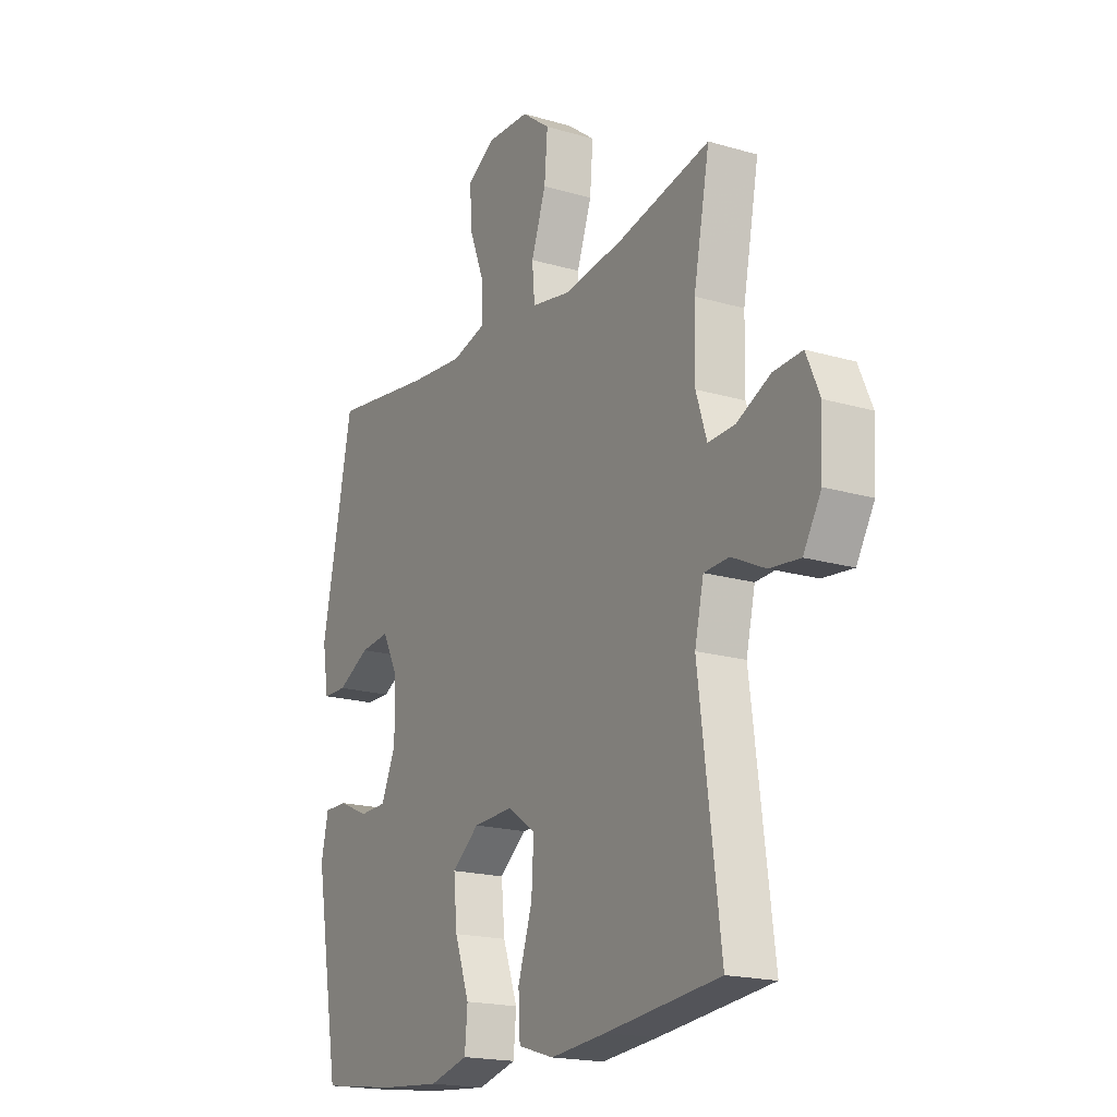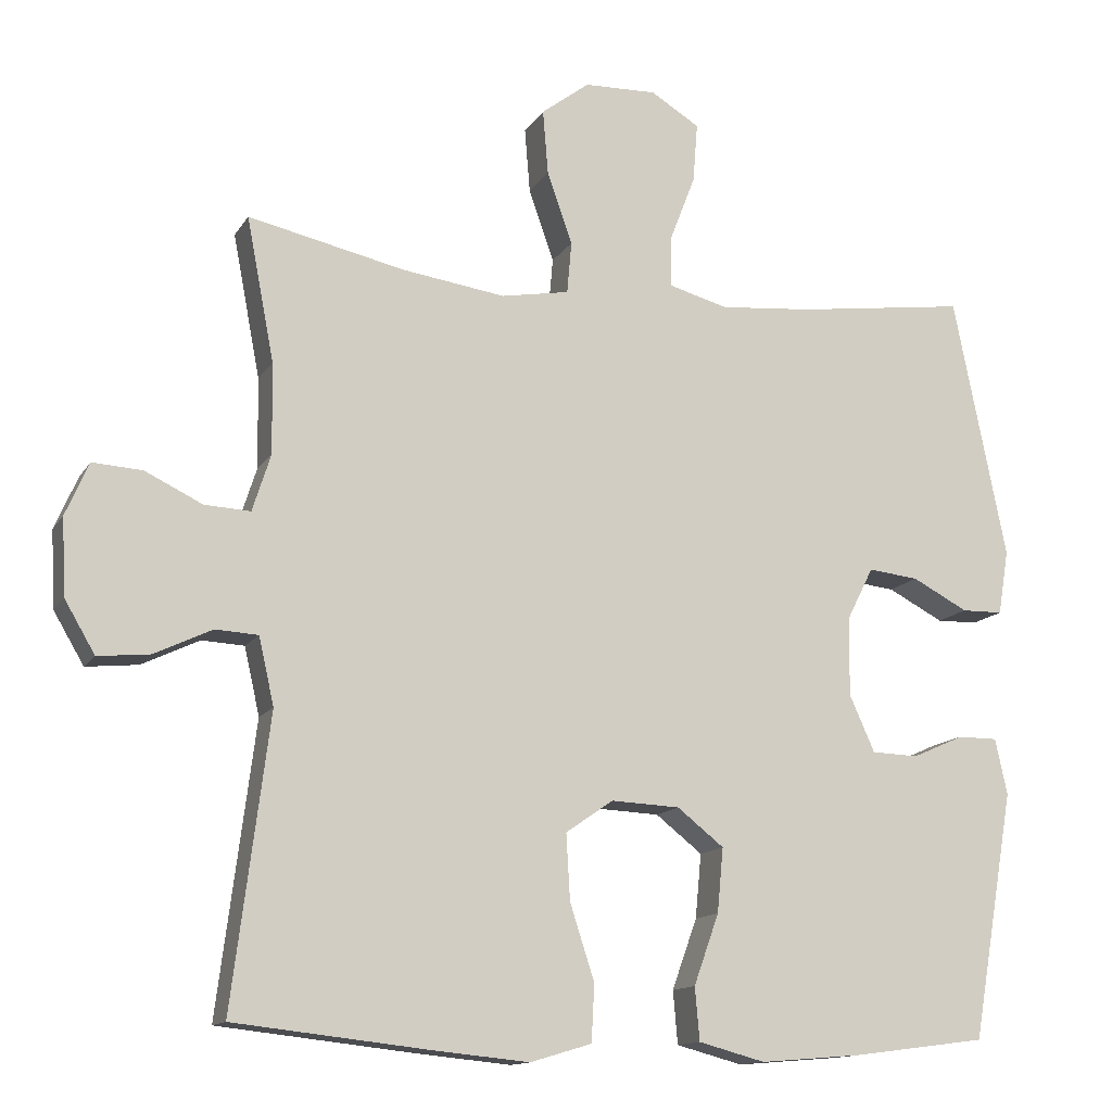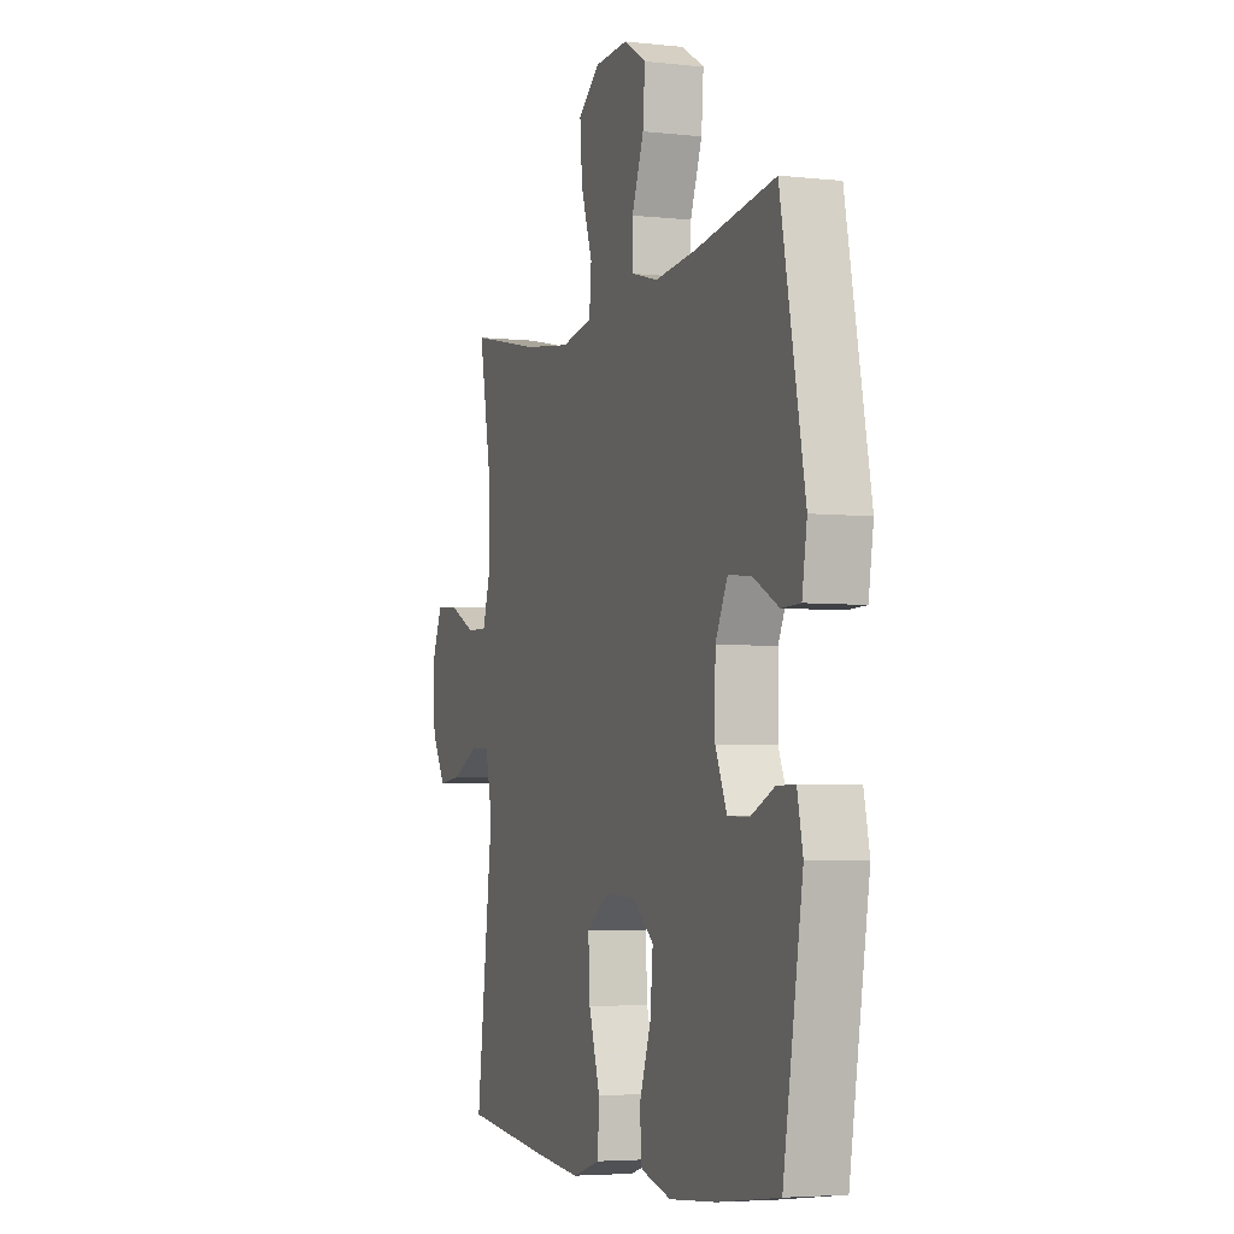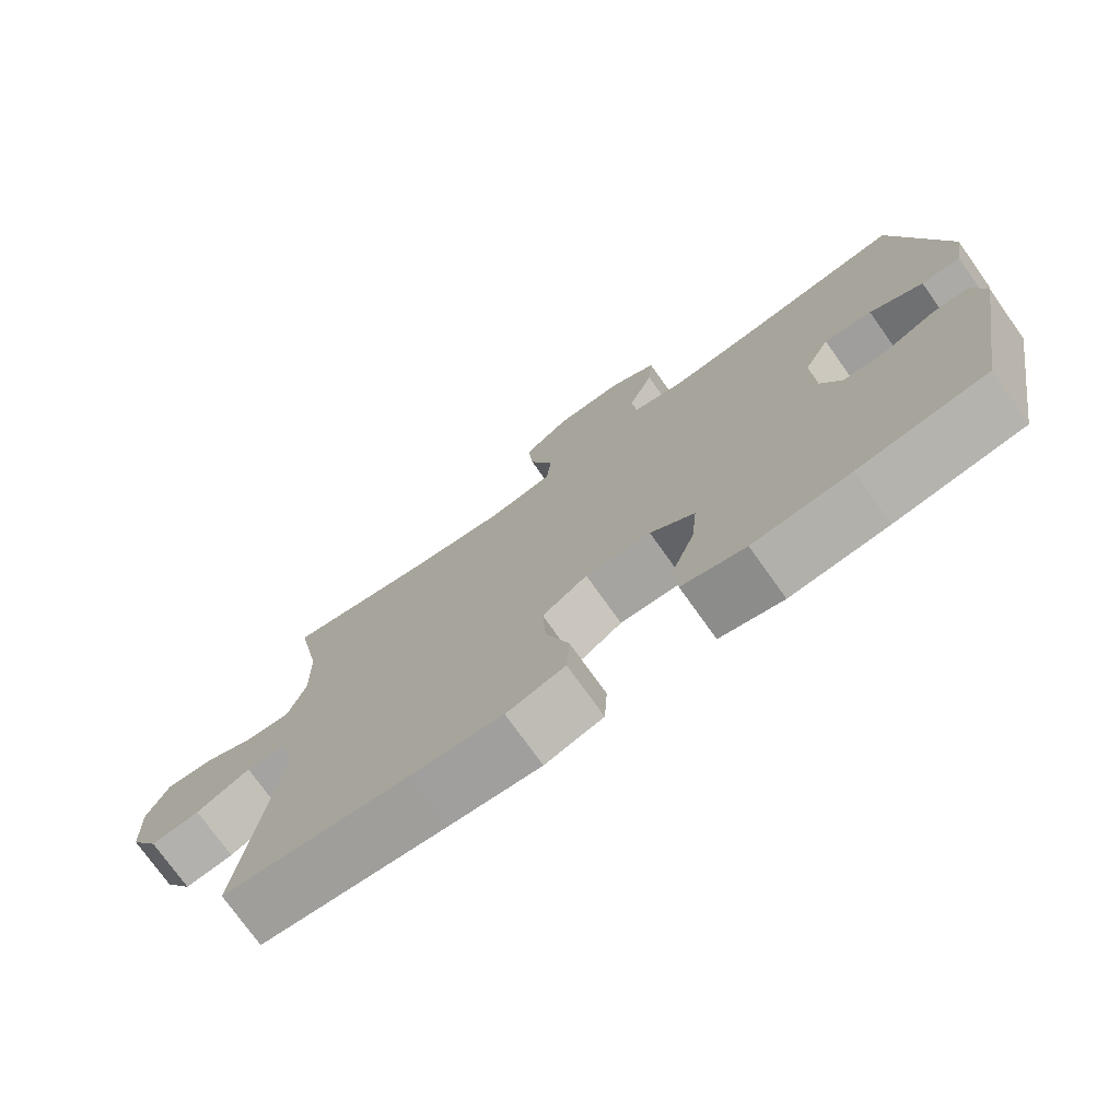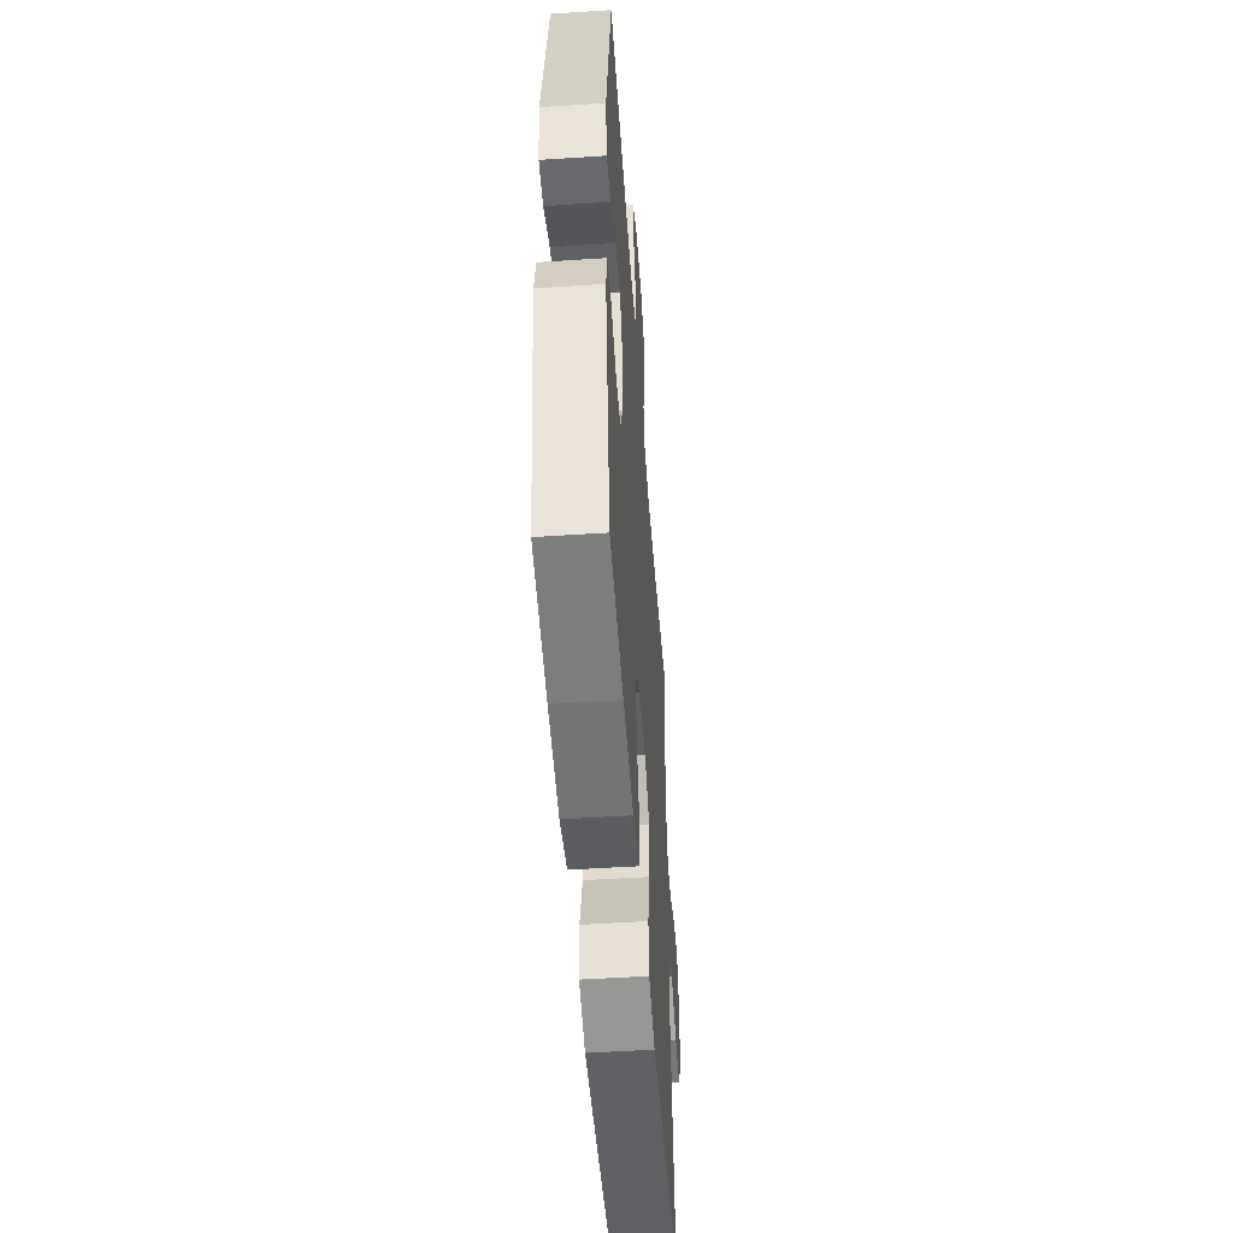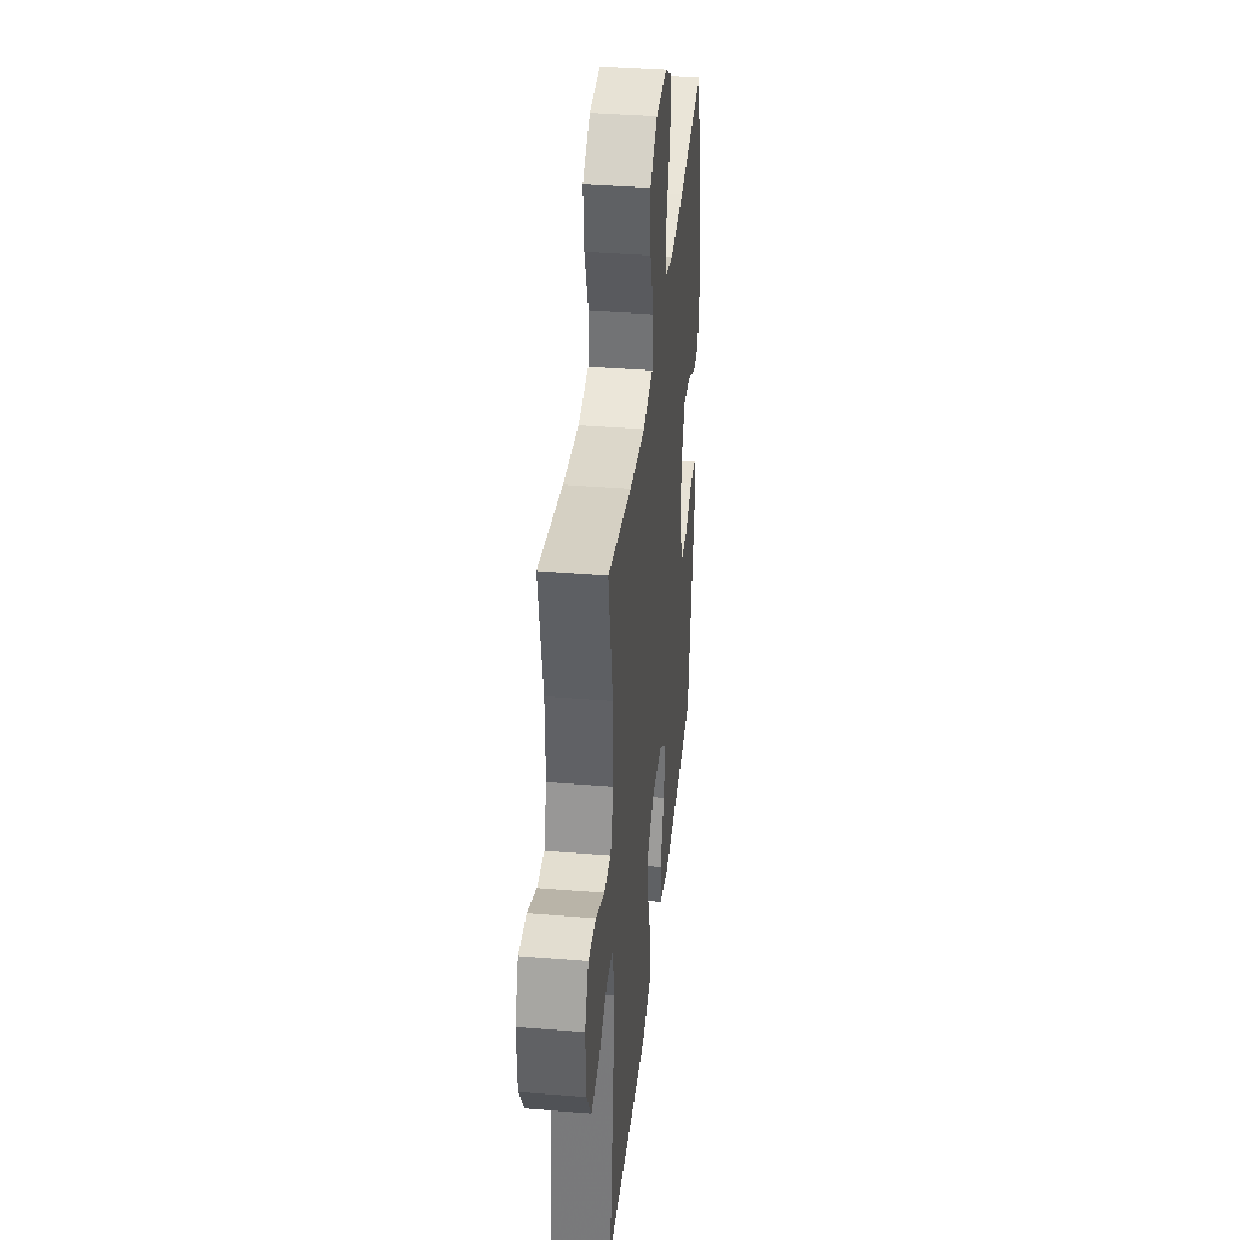
<metadata>
{"format":"obj","ext":"obj","renderer":"f3d","projection":"perspective","resolution":1024,"background":"white","views":[{"elev":-18.6,"azim":60.6,"up":"+Z"},{"elev":-13.4,"azim":159.4,"up":"+Z"},{"elev":-4.5,"azim":-109.6,"up":"+Z"},{"elev":-75.3,"azim":-144.5,"up":"+Z"},{"elev":-51.6,"azim":-85.9,"up":"+Z"},{"elev":38.5,"azim":96.2,"up":"+Z"}]}
</metadata>
<code>
v 0.5 0.07 -0.5
v 0.245 0.07 -0.528
v 0.12 0.07 -0.54
v 0.04 0.07 -0.516
v 0.036 0.07 -0.442
v 0.068 0.07 -0.343
v 0.073 0.07 -0.257
v 0.011 0.07 -0.214
v -0.079 0.07 -0.218
v -0.14 0.07 -0.266
v -0.132 0.07 -0.35
v -0.099 0.07 -0.442
v -0.105 0.07 -0.511
v -0.192 0.07 -0.534
v -0.325 0.07 -0.523
v -0.5 0.07 -0.5
v -0.556 0.07 -0.176
v -0.54 0.07 -0.103
v -0.488 0.07 -0.103
v -0.42 0.07 -0.133
v -0.359 0.07 -0.131
v -0.326 0.07 -0.057
v -0.327 0.07 0.046
v -0.362 0.07 0.115
v -0.428 0.07 0.108
v -0.501 0.07 0.07
v -0.555 0.07 0.071
v -0.569 0.07 0.156
v -0.5 0.07 0.5
v -0.275 0.07 0.469
v -0.154 0.07 0.458
v -0.077 0.07 0.479
v -0.077 0.07 0.545
v -0.111 0.07 0.633
v -0.117 0.07 0.711
v -0.053 0.07 0.75
v 0.042 0.07 0.747
v 0.105 0.07 0.699
v 0.098 0.07 0.614
v 0.065 0.07 0.52
v 0.071 0.07 0.452
v 0.16 0.07 0.436
v 0.295 0.07 0.455
v 0.5 0.07 0.5
v 0.464 0.07 0.312
v 0.462 0.07 0.194
v 0.486 0.07 0.119
v 0.546 0.07 0.122
v 0.621 0.07 0.158
v 0.686 0.07 0.162
v 0.716 0.07 0.093
v 0.711 0.07 -0.007
v 0.671 0.07 -0.075
v 0.603 0.07 -0.068
v 0.528 0.07 -0.032
v 0.472 0.07 -0.035
v 0.452 0.07 -0.123
v 0.5 0 -0.5
v 0.245 0 -0.528
v 0.12 0 -0.54
v 0.04 0 -0.516
v 0.036 0 -0.442
v 0.068 0 -0.343
v 0.073 0 -0.257
v 0.011 0 -0.214
v -0.079 0 -0.218
v -0.14 0 -0.266
v -0.132 0 -0.35
v -0.099 0 -0.442
v -0.105 0 -0.511
v -0.192 0 -0.534
v -0.325 0 -0.523
v -0.5 0 -0.5
v -0.556 0 -0.176
v -0.54 0 -0.103
v -0.488 0 -0.103
v -0.42 0 -0.133
v -0.359 0 -0.131
v -0.326 0 -0.057
v -0.327 0 0.046
v -0.362 0 0.115
v -0.428 0 0.108
v -0.501 0 0.07
v -0.555 0 0.071
v -0.569 0 0.156
v -0.5 0 0.5
v -0.275 0 0.469
v -0.154 0 0.458
v -0.077 0 0.479
v -0.077 0 0.545
v -0.111 0 0.633
v -0.117 0 0.711
v -0.053 0 0.75
v 0.042 0 0.747
v 0.105 0 0.699
v 0.098 0 0.614
v 0.065 0 0.52
v 0.071 0 0.452
v 0.16 0 0.436
v 0.295 0 0.455
v 0.5 0 0.5
v 0.464 0 0.312
v 0.462 0 0.194
v 0.486 0 0.119
v 0.546 0 0.122
v 0.621 0 0.158
v 0.686 0 0.162
v 0.716 0 0.093
v 0.711 0 -0.007
v 0.671 0 -0.075
v 0.603 0 -0.068
v 0.528 0 -0.032
v 0.472 0 -0.035
v 0.452 0 -0.123
f 52 53 54 55
f 52 55 56
f 51 52 56
f 48 49 50 51
f 47 48 51 56
f 46 47 56 57
f 43 44 45
f 42 43 45 46
f 41 42 46 57
f 37 38 39 40
f 37 40 41
f 36 37 41
f 33 34 35 36
f 32 33 36 41
f 31 32 41 57
f 27 28 29 30
f 25 26 27 30
f 24 25 30 31
f 23 24 31 57
f 17 18 19 20
f 17 20 21
f 16 17 21
f 15 16 21 22
f 11 12 13 14
f 10 11 14 15
f 3 4 5 6
f 3 6 7
f 2 3 7
f 1 2 7
f 57 1 7 8
f 22 23 57 8
f 10 15 22
f 9 10 22
f 8 9 22
f 112 111 110 109
f 113 112 109
f 113 109 108
f 108 107 106 105
f 113 108 105 104
f 114 113 104 103
f 102 101 100
f 103 102 100 99
f 114 103 99 98
f 97 96 95 94
f 98 97 94
f 98 94 93
f 93 92 91 90
f 98 93 90 89
f 114 98 89 88
f 87 86 85 84
f 87 84 83 82
f 88 87 82 81
f 114 88 81 80
f 77 76 75 74
f 78 77 74
f 78 74 73
f 79 78 73 72
f 71 70 69 68
f 72 71 68 67
f 63 62 61 60
f 64 63 60
f 64 60 59
f 64 59 58
f 65 64 58 114
f 65 114 80 79
f 79 72 67
f 79 67 66
f 79 66 65
f 1 58 59 2
f 2 59 60 3
f 3 60 61 4
f 4 61 62 5
f 5 62 63 6
f 6 63 64 7
f 7 64 65 8
f 8 65 66 9
f 9 66 67 10
f 10 67 68 11
f 11 68 69 12
f 12 69 70 13
f 13 70 71 14
f 14 71 72 15
f 15 72 73 16
f 16 73 74 17
f 17 74 75 18
f 18 75 76 19
f 19 76 77 20
f 20 77 78 21
f 21 78 79 22
f 22 79 80 23
f 23 80 81 24
f 24 81 82 25
f 25 82 83 26
f 26 83 84 27
f 27 84 85 28
f 28 85 86 29
f 29 86 87 30
f 30 87 88 31
f 31 88 89 32
f 32 89 90 33
f 33 90 91 34
f 34 91 92 35
f 35 92 93 36
f 36 93 94 37
f 37 94 95 38
f 38 95 96 39
f 39 96 97 40
f 40 97 98 41
f 41 98 99 42
f 42 99 100 43
f 43 100 101 44
f 44 101 102 45
f 45 102 103 46
f 46 103 104 47
f 47 104 105 48
f 48 105 106 49
f 49 106 107 50
f 50 107 108 51
f 51 108 109 52
f 52 109 110 53
f 53 110 111 54
f 54 111 112 55
f 55 112 113 56
f 56 113 114 57
f 57 114 58 1

</code>
